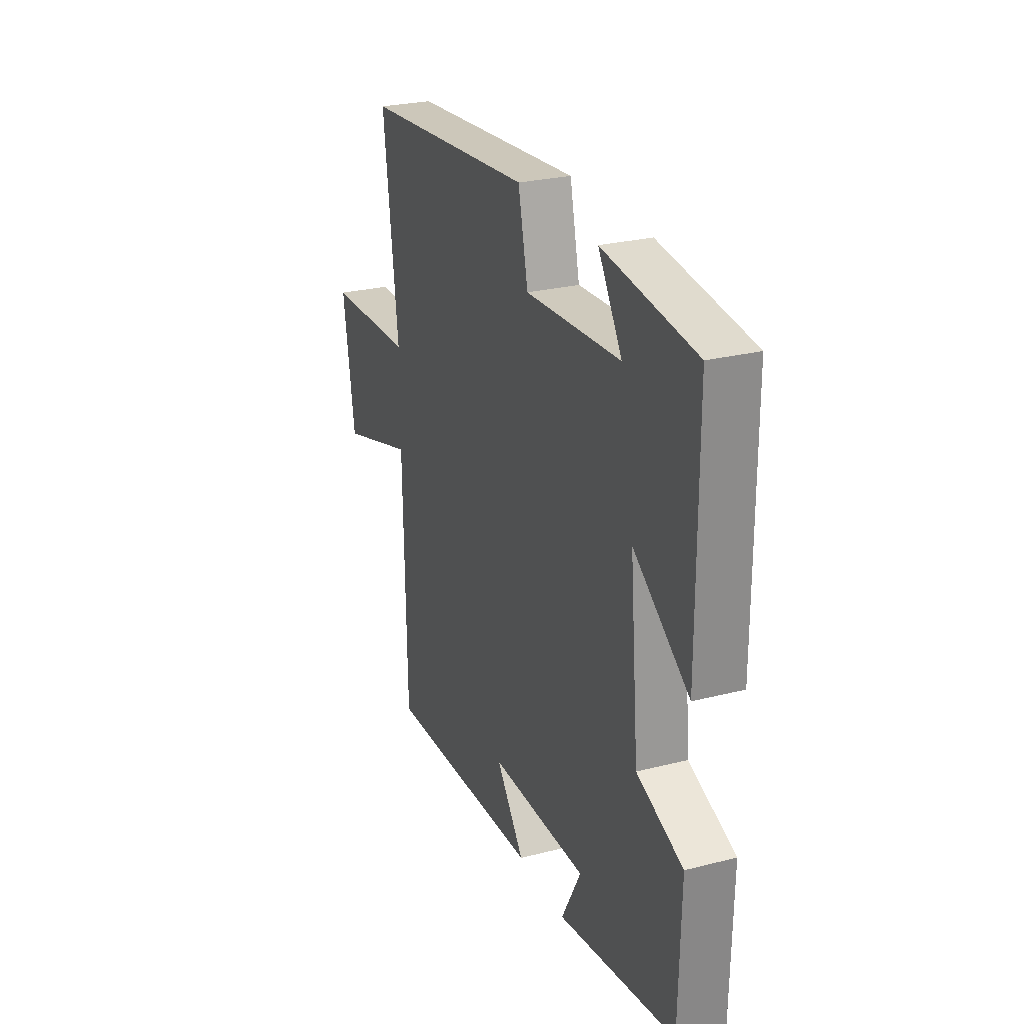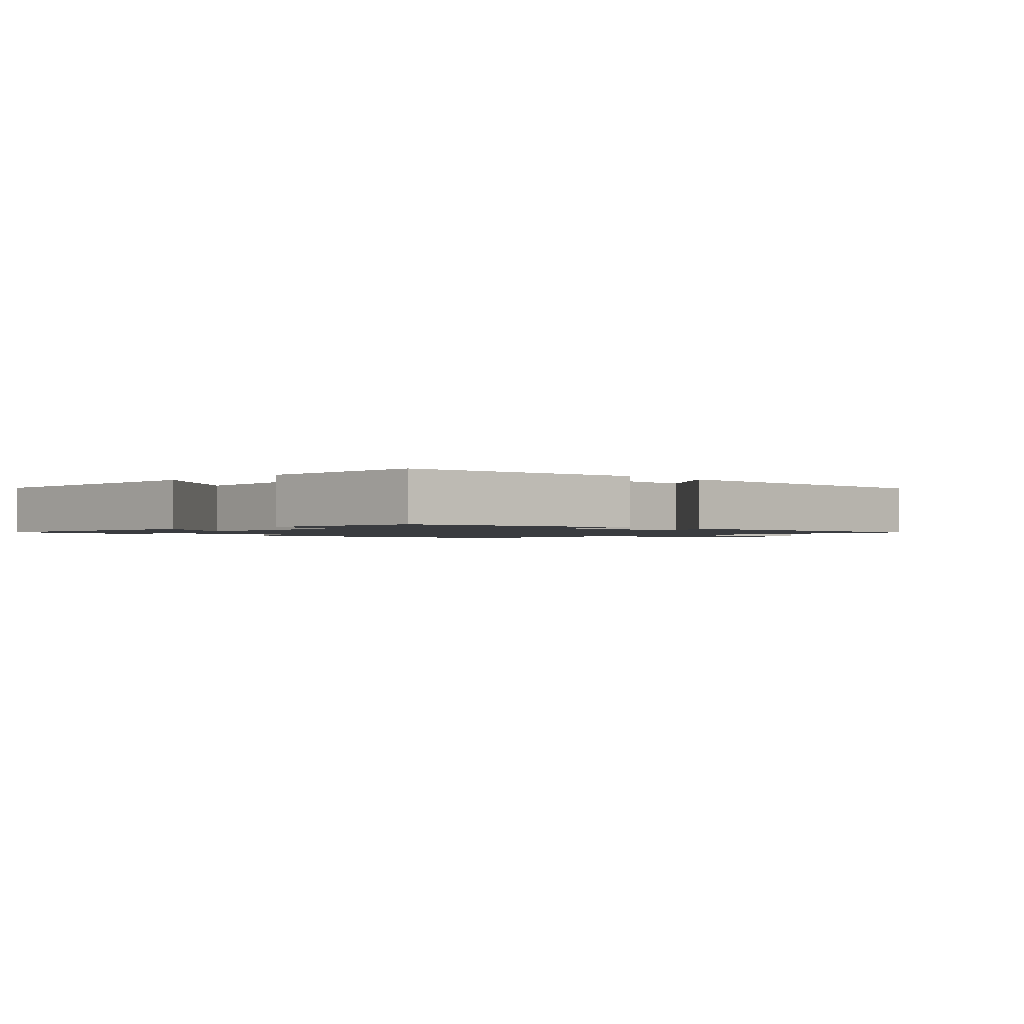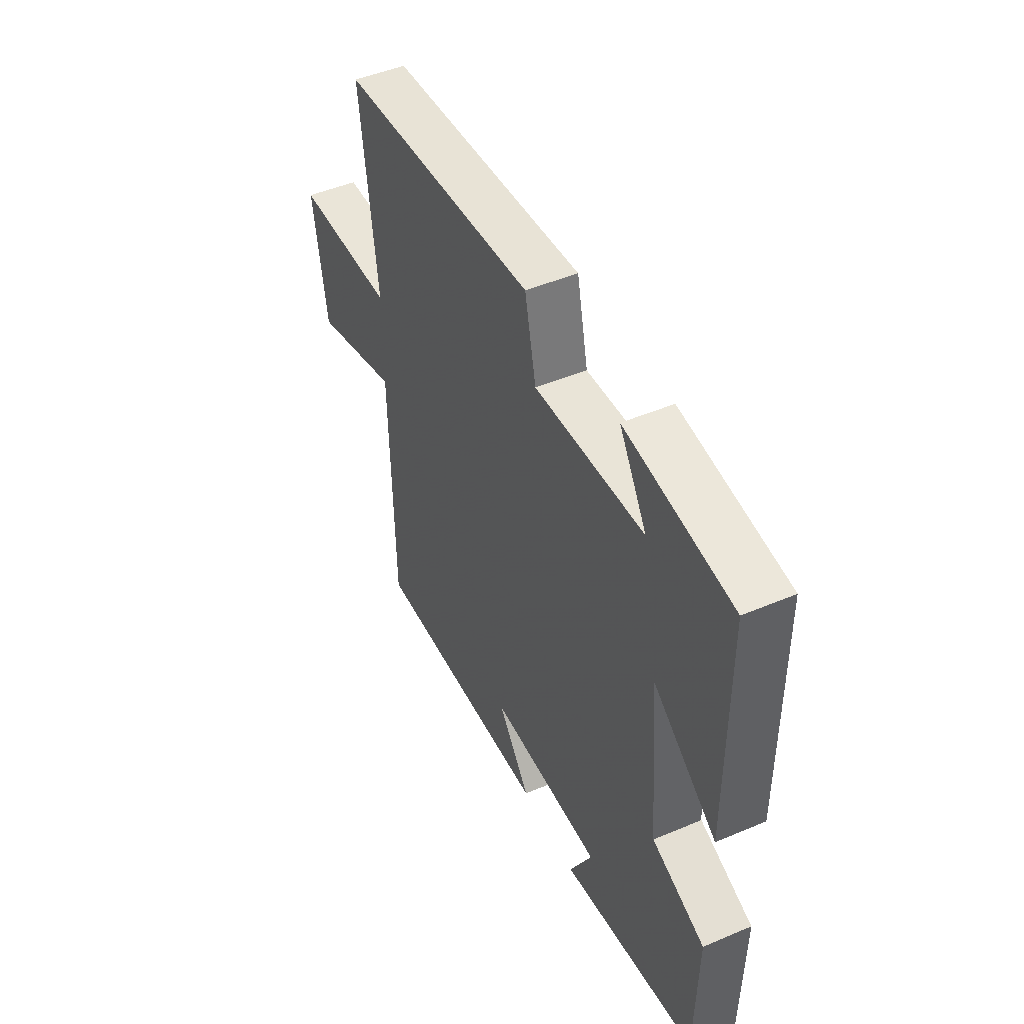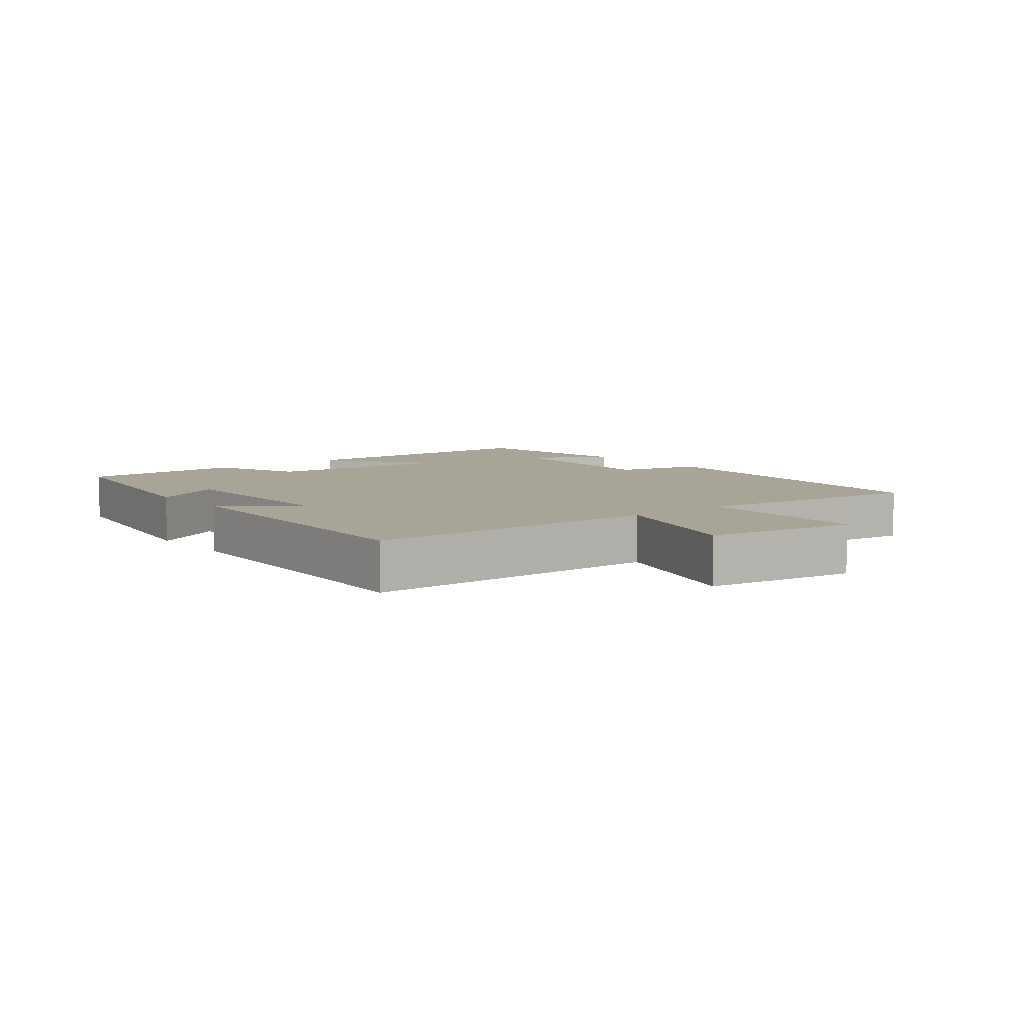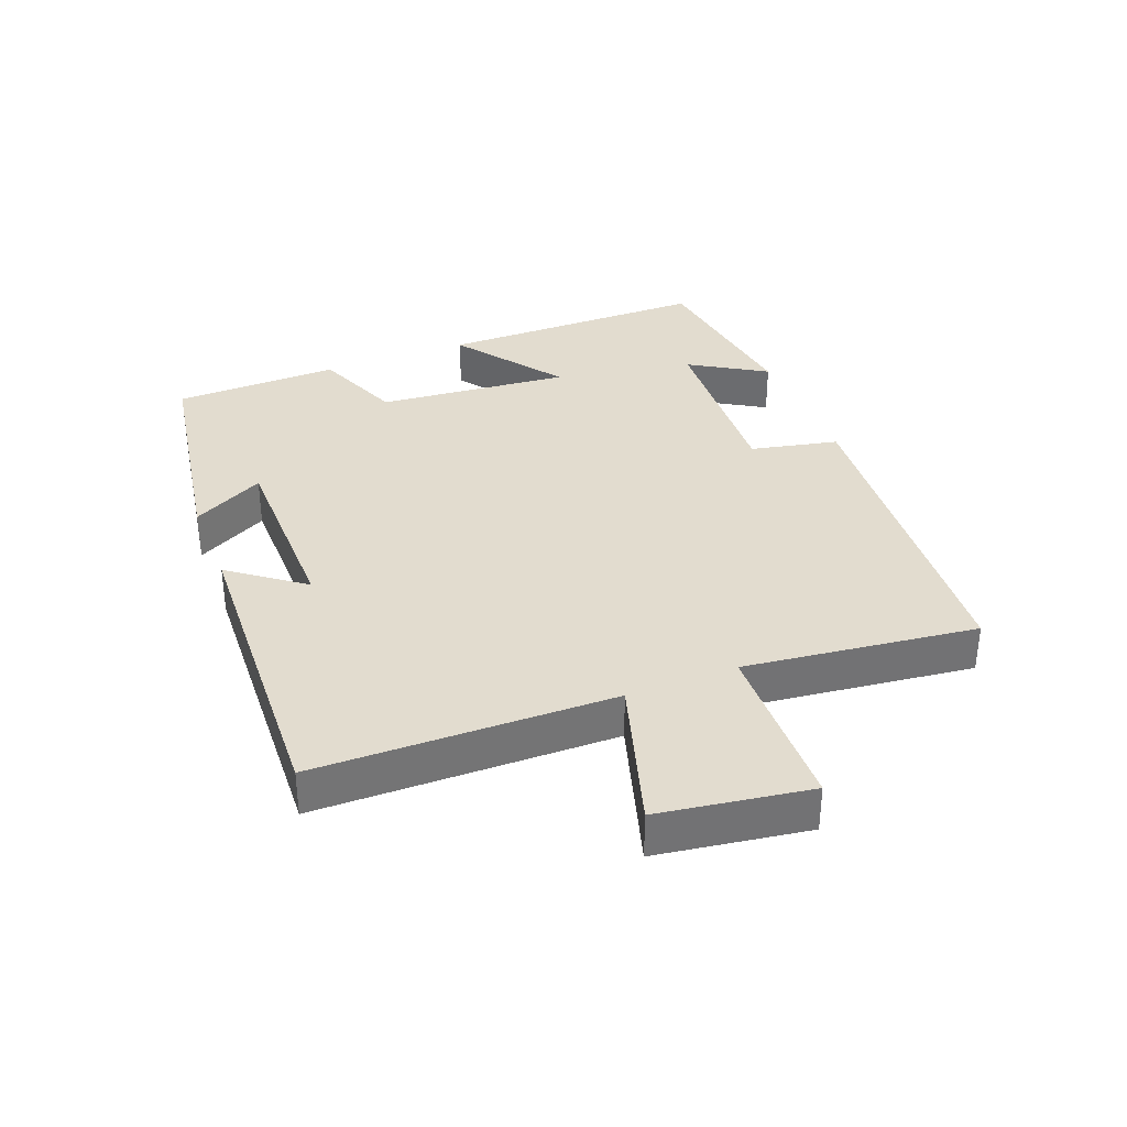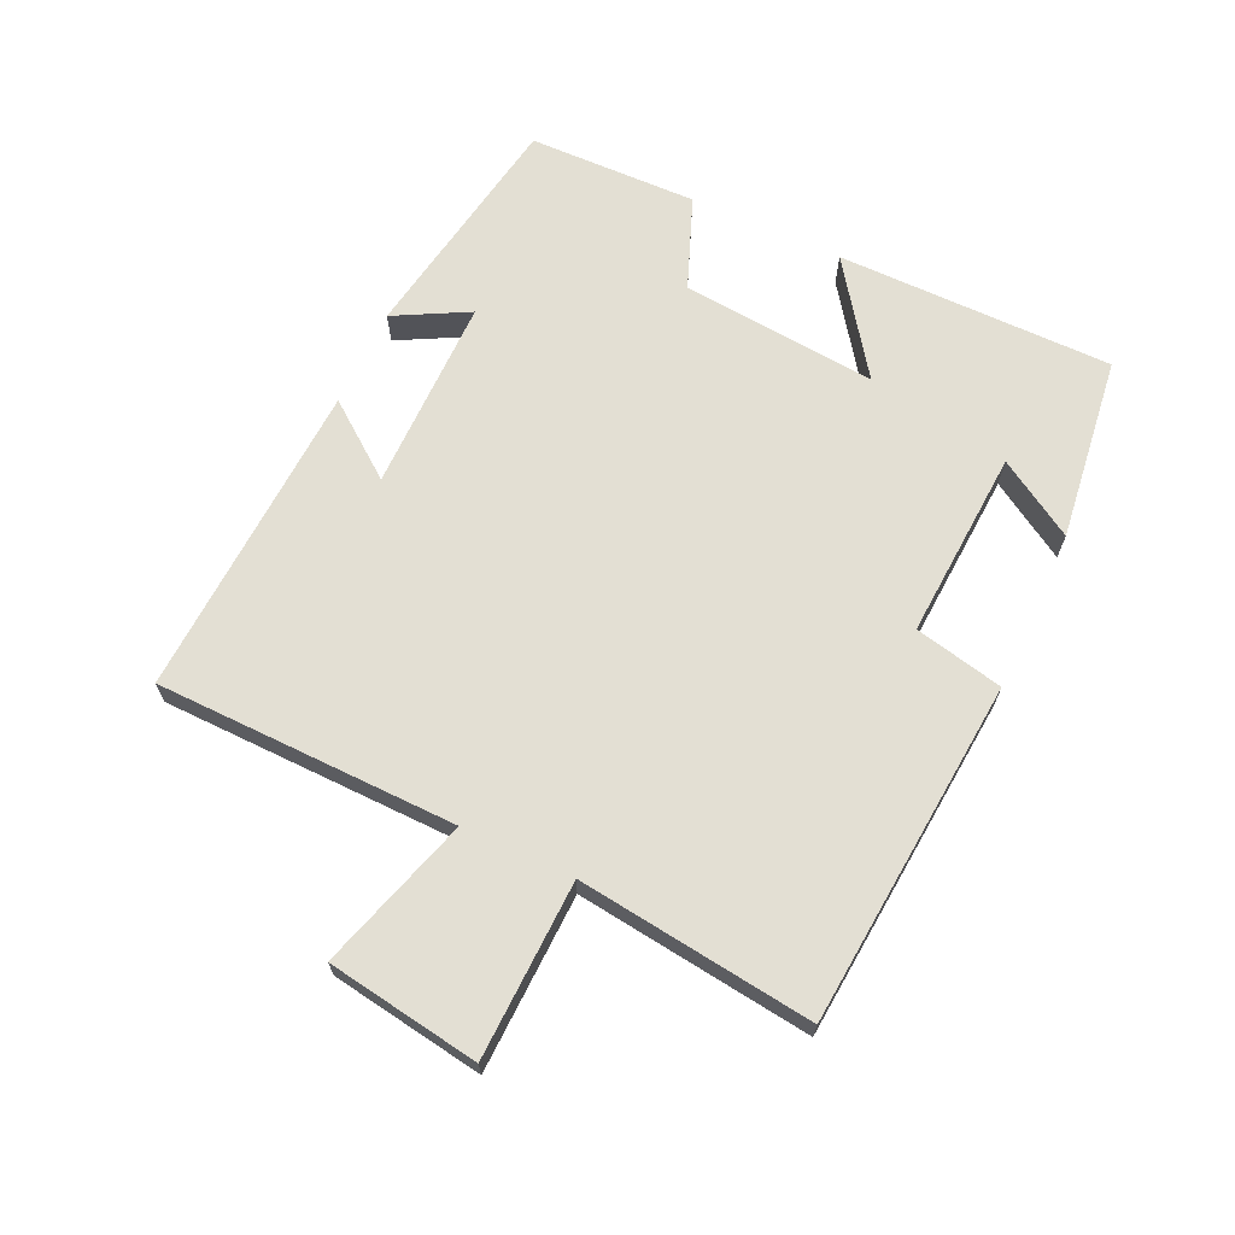
<metadata>
{"format":"obj","ext":"obj","renderer":"f3d","projection":"perspective","resolution":1024,"background":"white","views":[{"elev":26.5,"azim":68.2,"up":"+Z"},{"elev":-1.5,"azim":134.1,"up":"+Y"},{"elev":47.5,"azim":64.5,"up":"+Z"},{"elev":7.0,"azim":-128.7,"up":"+Y"},{"elev":34.7,"azim":-111.7,"up":"+Y"},{"elev":67.0,"azim":-65.2,"up":"+Y"}]}
</metadata>
<code>
v -0.491 0.07 -0.524
v -0.5 0.07 -0.069
v -0.731 0.07 -0.14
v -0.767 0.07 0.09
v -0.5 0.07 0.099
v -0.545 0.07 0.454
v -0.024 0.07 0.5
v 0.006 0.07 0.366
v 0.292 0.07 0.384
v 0.22 0.07 0.5
v 0.498 0.07 0.465
v 0.5 0.07 0.048
v 0.333 0.07 0.166
v 0.361 0.07 -0.13
v 0.5 0.07 -0.184
v 0.495 0.07 -0.439
v 0.139 0.07 -0.5
v 0.198 0.07 -0.389
v -0.096 0.07 -0.389
v -0.011 0.07 -0.5
v -0.491 0 -0.524
v -0.5 0 -0.069
v -0.731 0 -0.14
v -0.767 0 0.09
v -0.5 0 0.099
v -0.545 0 0.454
v -0.024 0 0.5
v 0.006 0 0.366
v 0.292 0 0.384
v 0.22 0 0.5
v 0.498 0 0.465
v 0.5 0 0.048
v 0.333 0 0.166
v 0.361 0 -0.13
v 0.5 0 -0.184
v 0.495 0 -0.439
v 0.139 0 -0.5
v 0.198 0 -0.389
v -0.096 0 -0.389
v -0.011 0 -0.5
f 19 20 1 2
f 18 19 2
f 15 16 17 18
f 14 15 18 2
f 13 14 2
f 11 12 13
f 11 13 2
f 9 10 11
f 9 11 2 3
f 8 9 3
f 5 6 7 8
f 5 8 3
f 3 4 5
f 22 21 40 39
f 22 39 38
f 38 37 36 35
f 22 38 35 34
f 22 34 33
f 33 32 31
f 22 33 31
f 31 30 29
f 23 22 31 29
f 23 29 28
f 28 27 26 25
f 23 28 25
f 25 24 23
f 1 21 22 2
f 2 22 23 3
f 3 23 24 4
f 4 24 25 5
f 5 25 26 6
f 6 26 27 7
f 7 27 28 8
f 8 28 29 9
f 9 29 30 10
f 10 30 31 11
f 11 31 32 12
f 12 32 33 13
f 13 33 34 14
f 14 34 35 15
f 15 35 36 16
f 16 36 37 17
f 17 37 38 18
f 18 38 39 19
f 19 39 40 20
f 20 40 21 1

</code>
